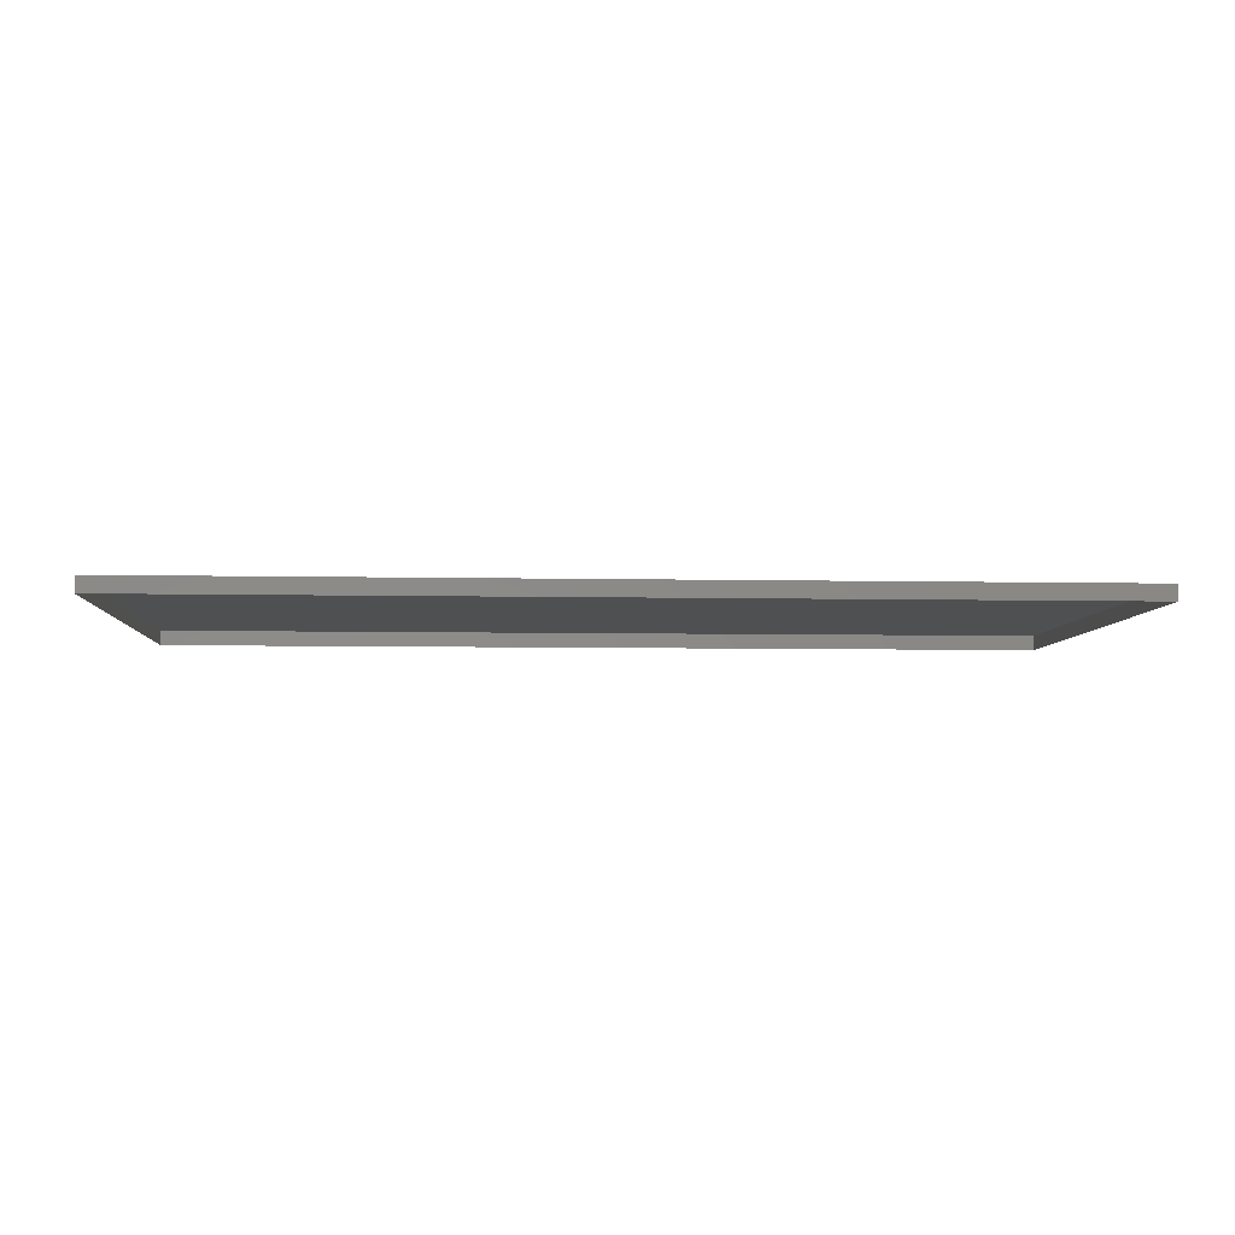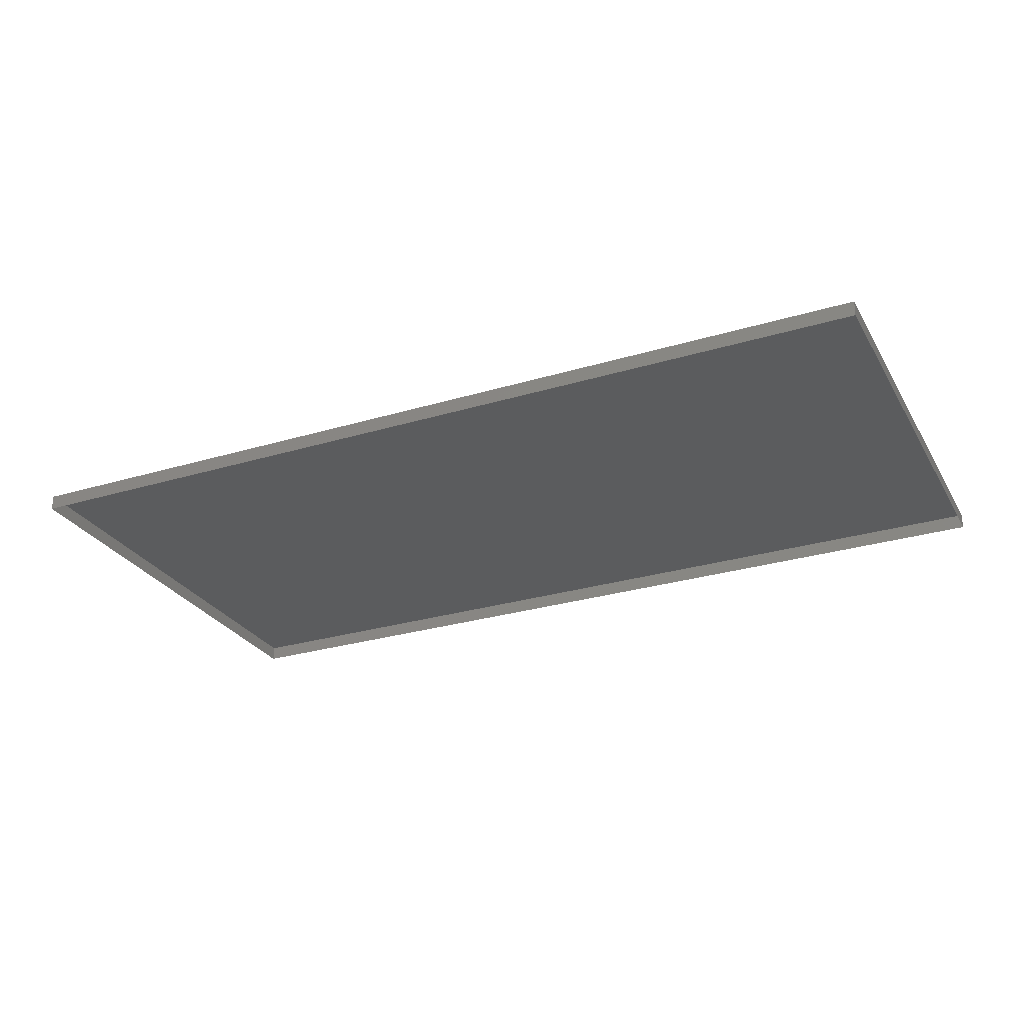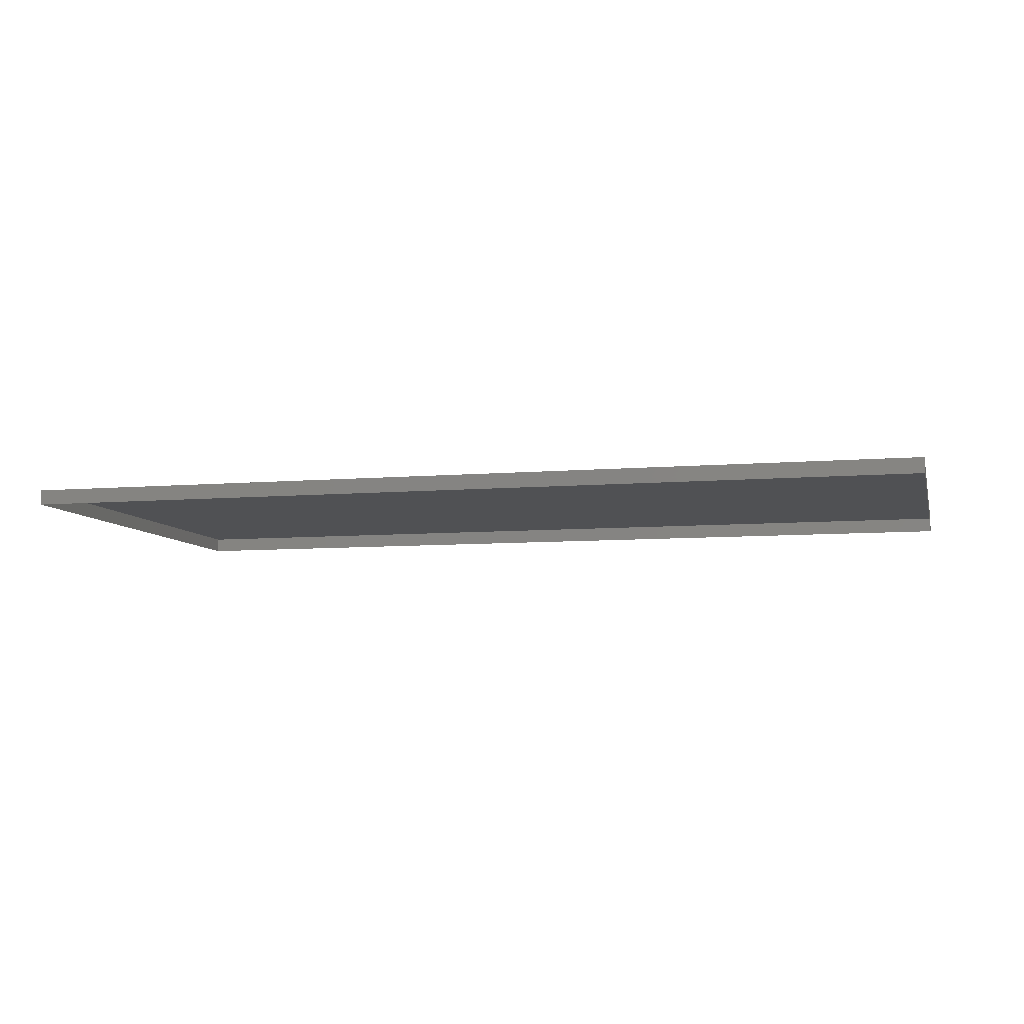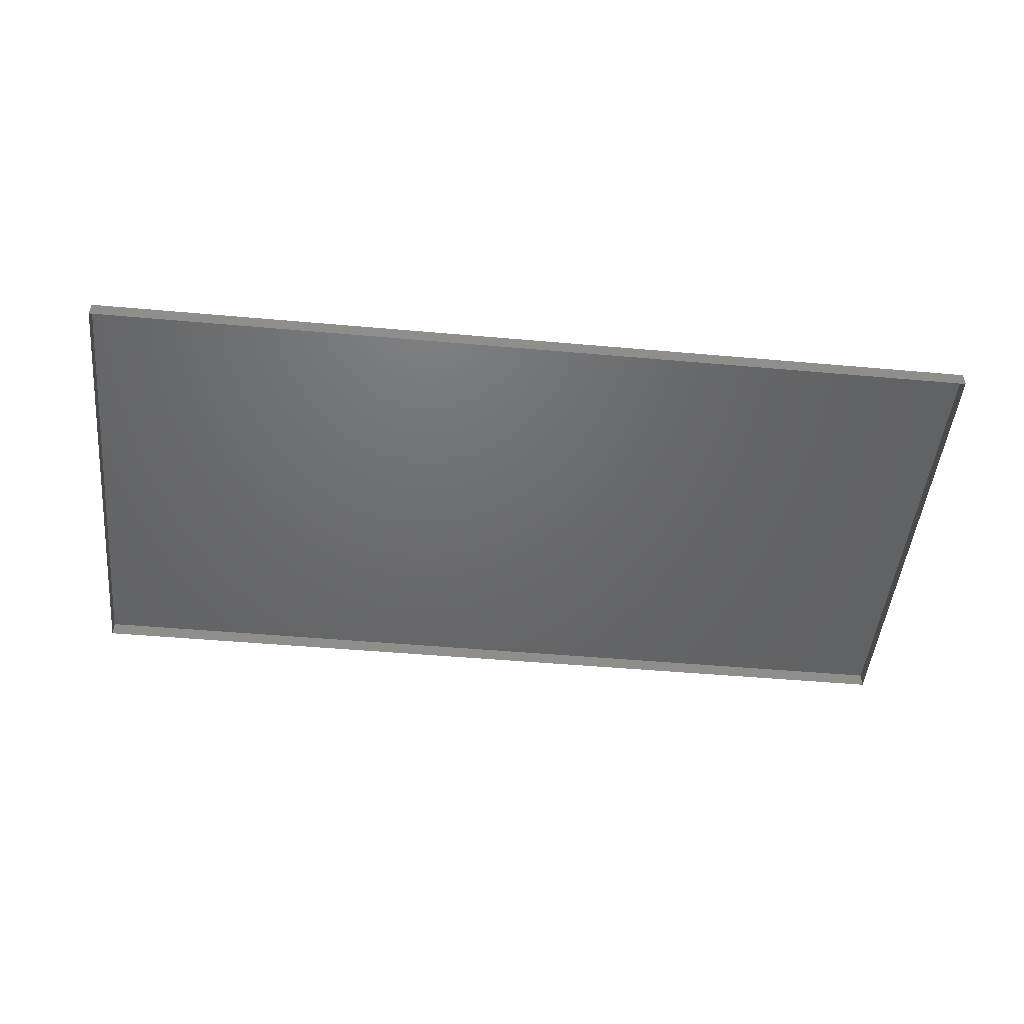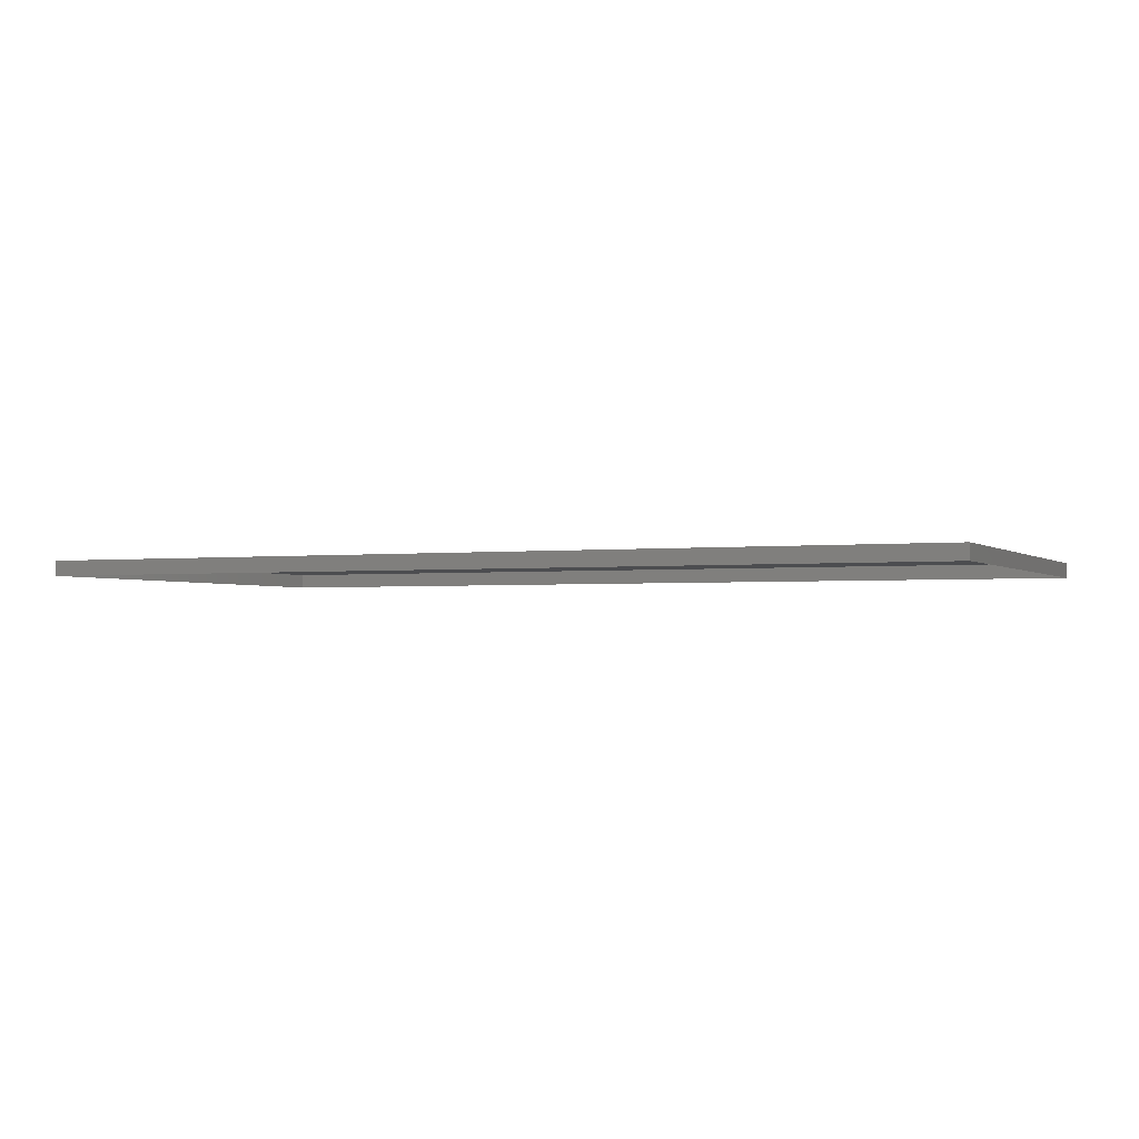
<metadata>
{"format":"stl","ext":"stl","renderer":"f3d","projection":"perspective","resolution":1024,"background":"white","views":[{"elev":-5.9,"azim":176.3,"up":"+Z"},{"elev":-27.8,"azim":-155.3,"up":"+Z"},{"elev":-7.5,"azim":-166.1,"up":"+Z"},{"elev":-48.1,"azim":-5.7,"up":"+Z"},{"elev":-2.1,"azim":23.6,"up":"+Z"}]}
</metadata>
<code>
# stl→obj: 8 verts, 10 faces
v 300 154 0.5203
v 300 0 5.52
v 300 0 0.5203
v 300 154 5.52
v 0 154 5.52
v 0 0 0.5203
v 0 0 5.52
v 0 154 0.5203
f 1 2 3
f 2 1 4
f 5 6 7
f 6 5 8
f 5 1 8
f 1 5 4
f 2 6 3
f 6 2 7
f 2 5 7
f 5 2 4

</code>
